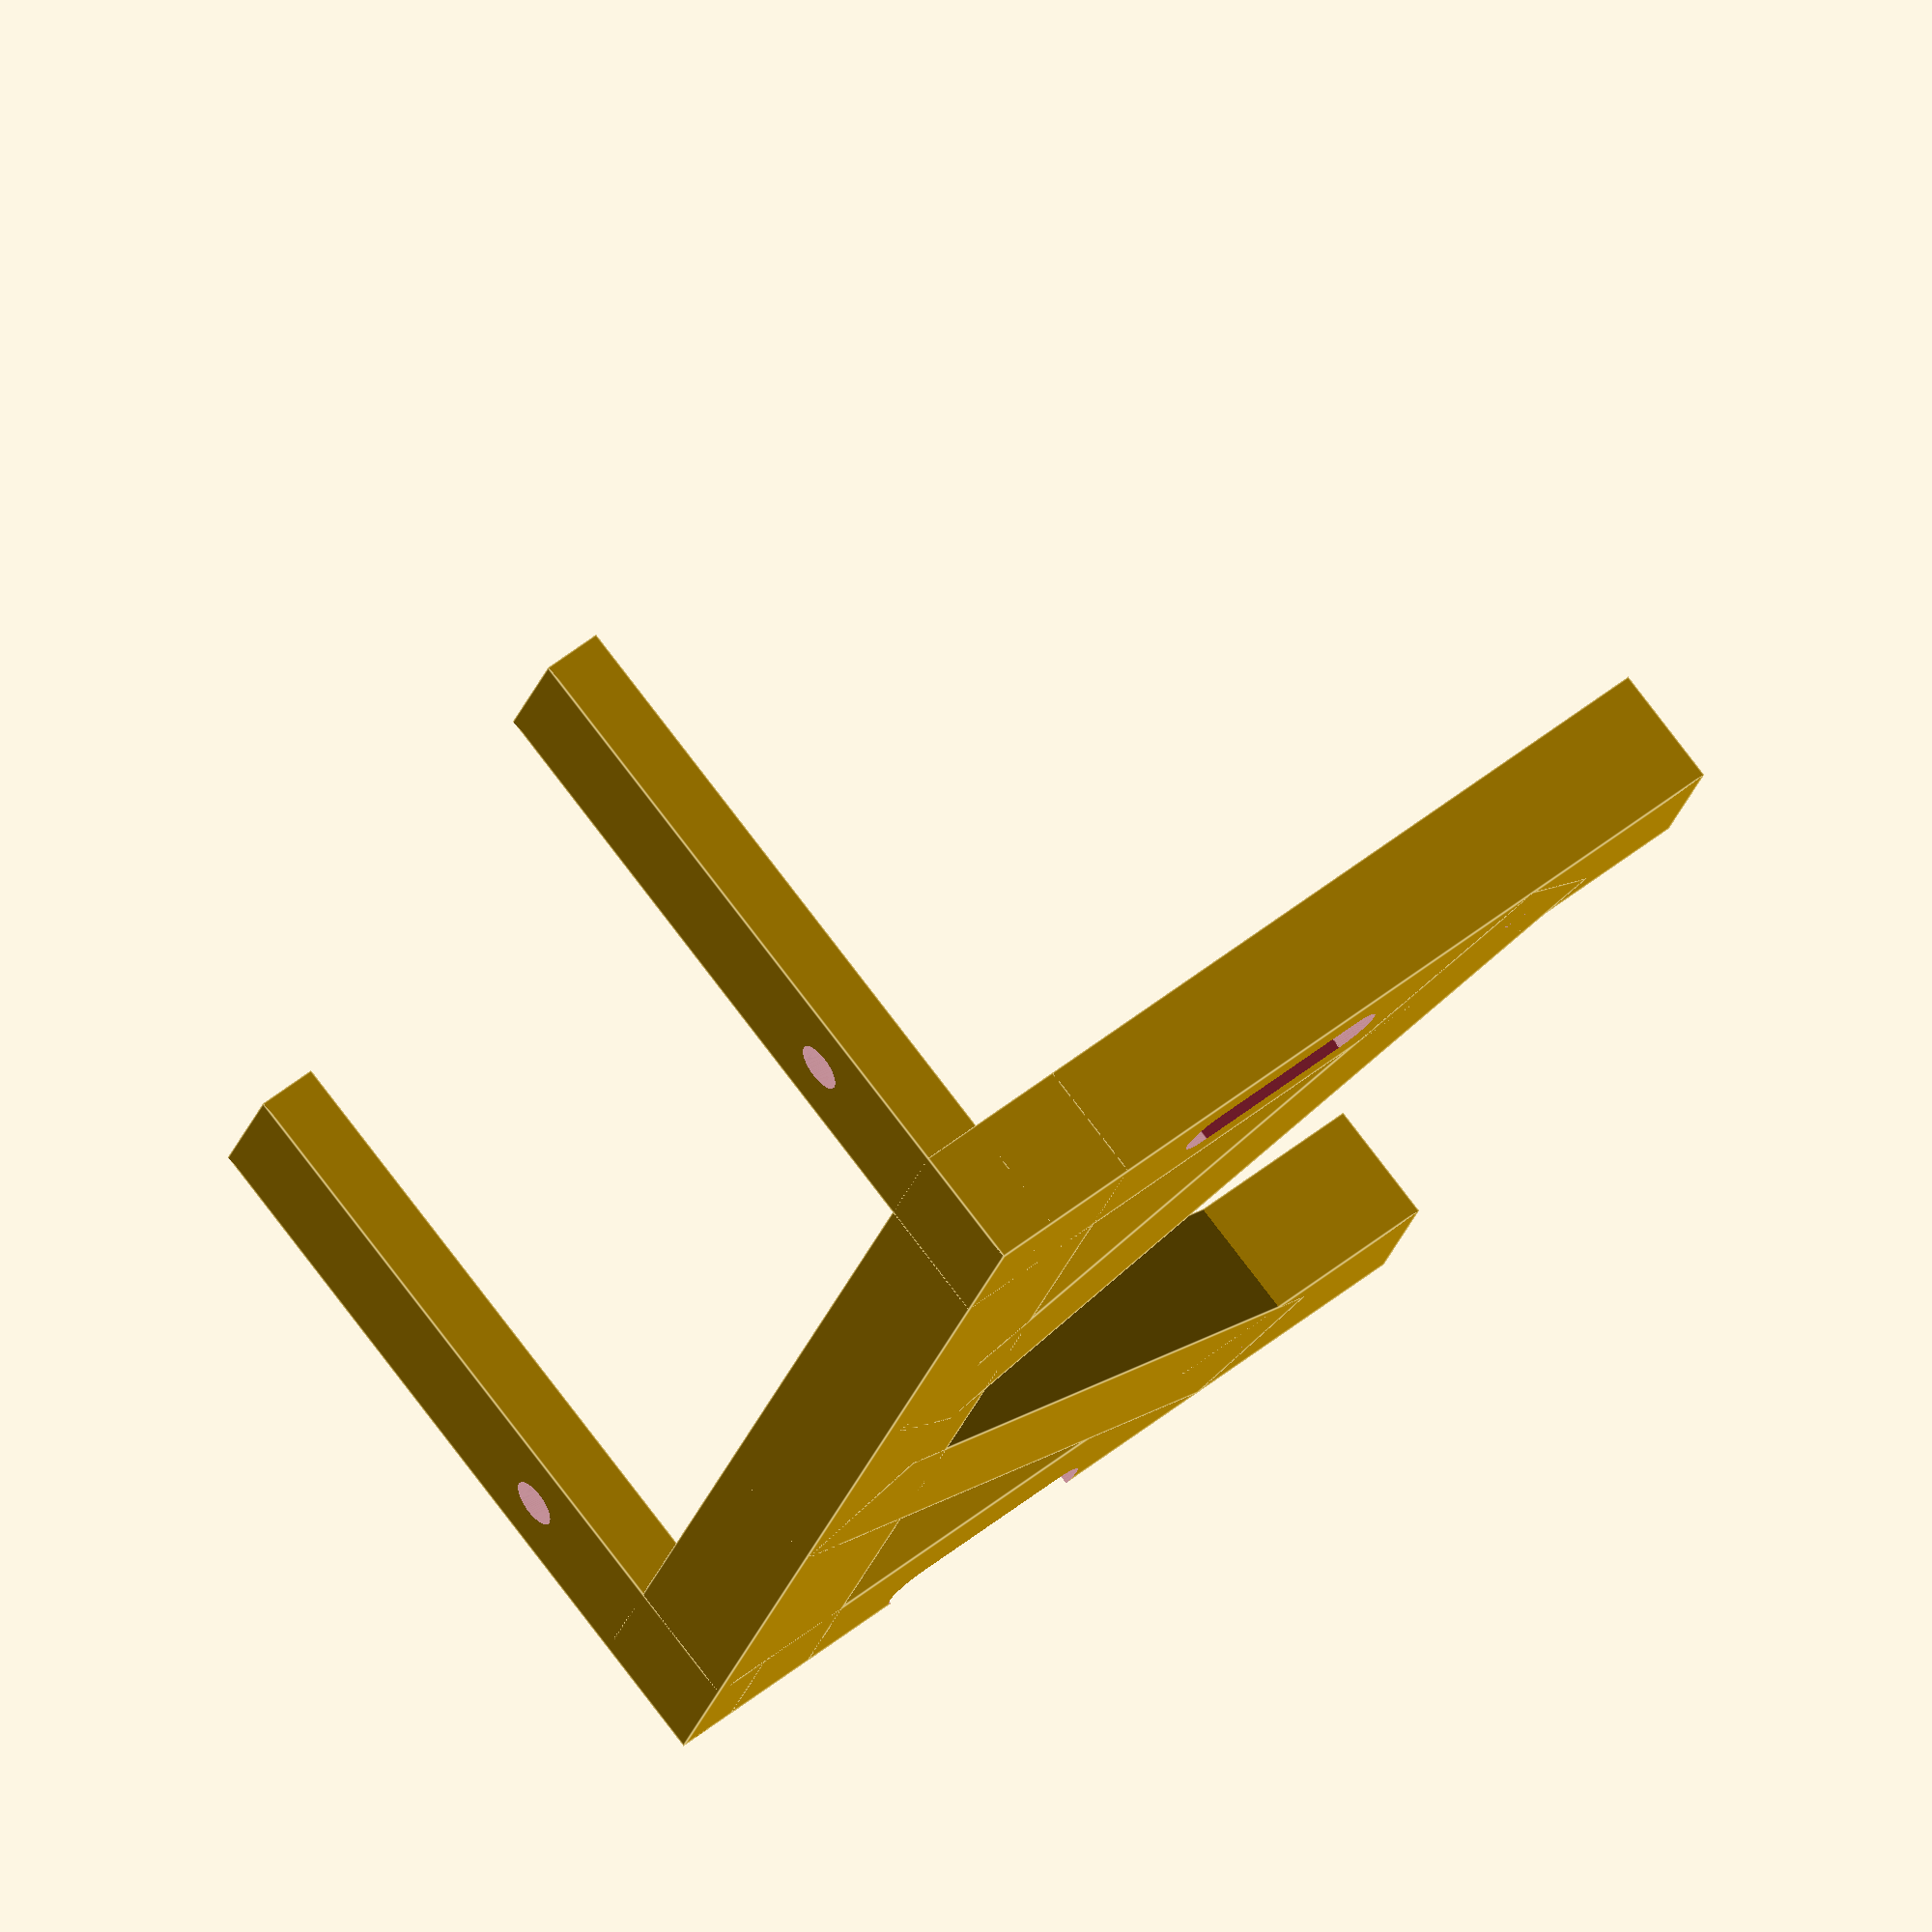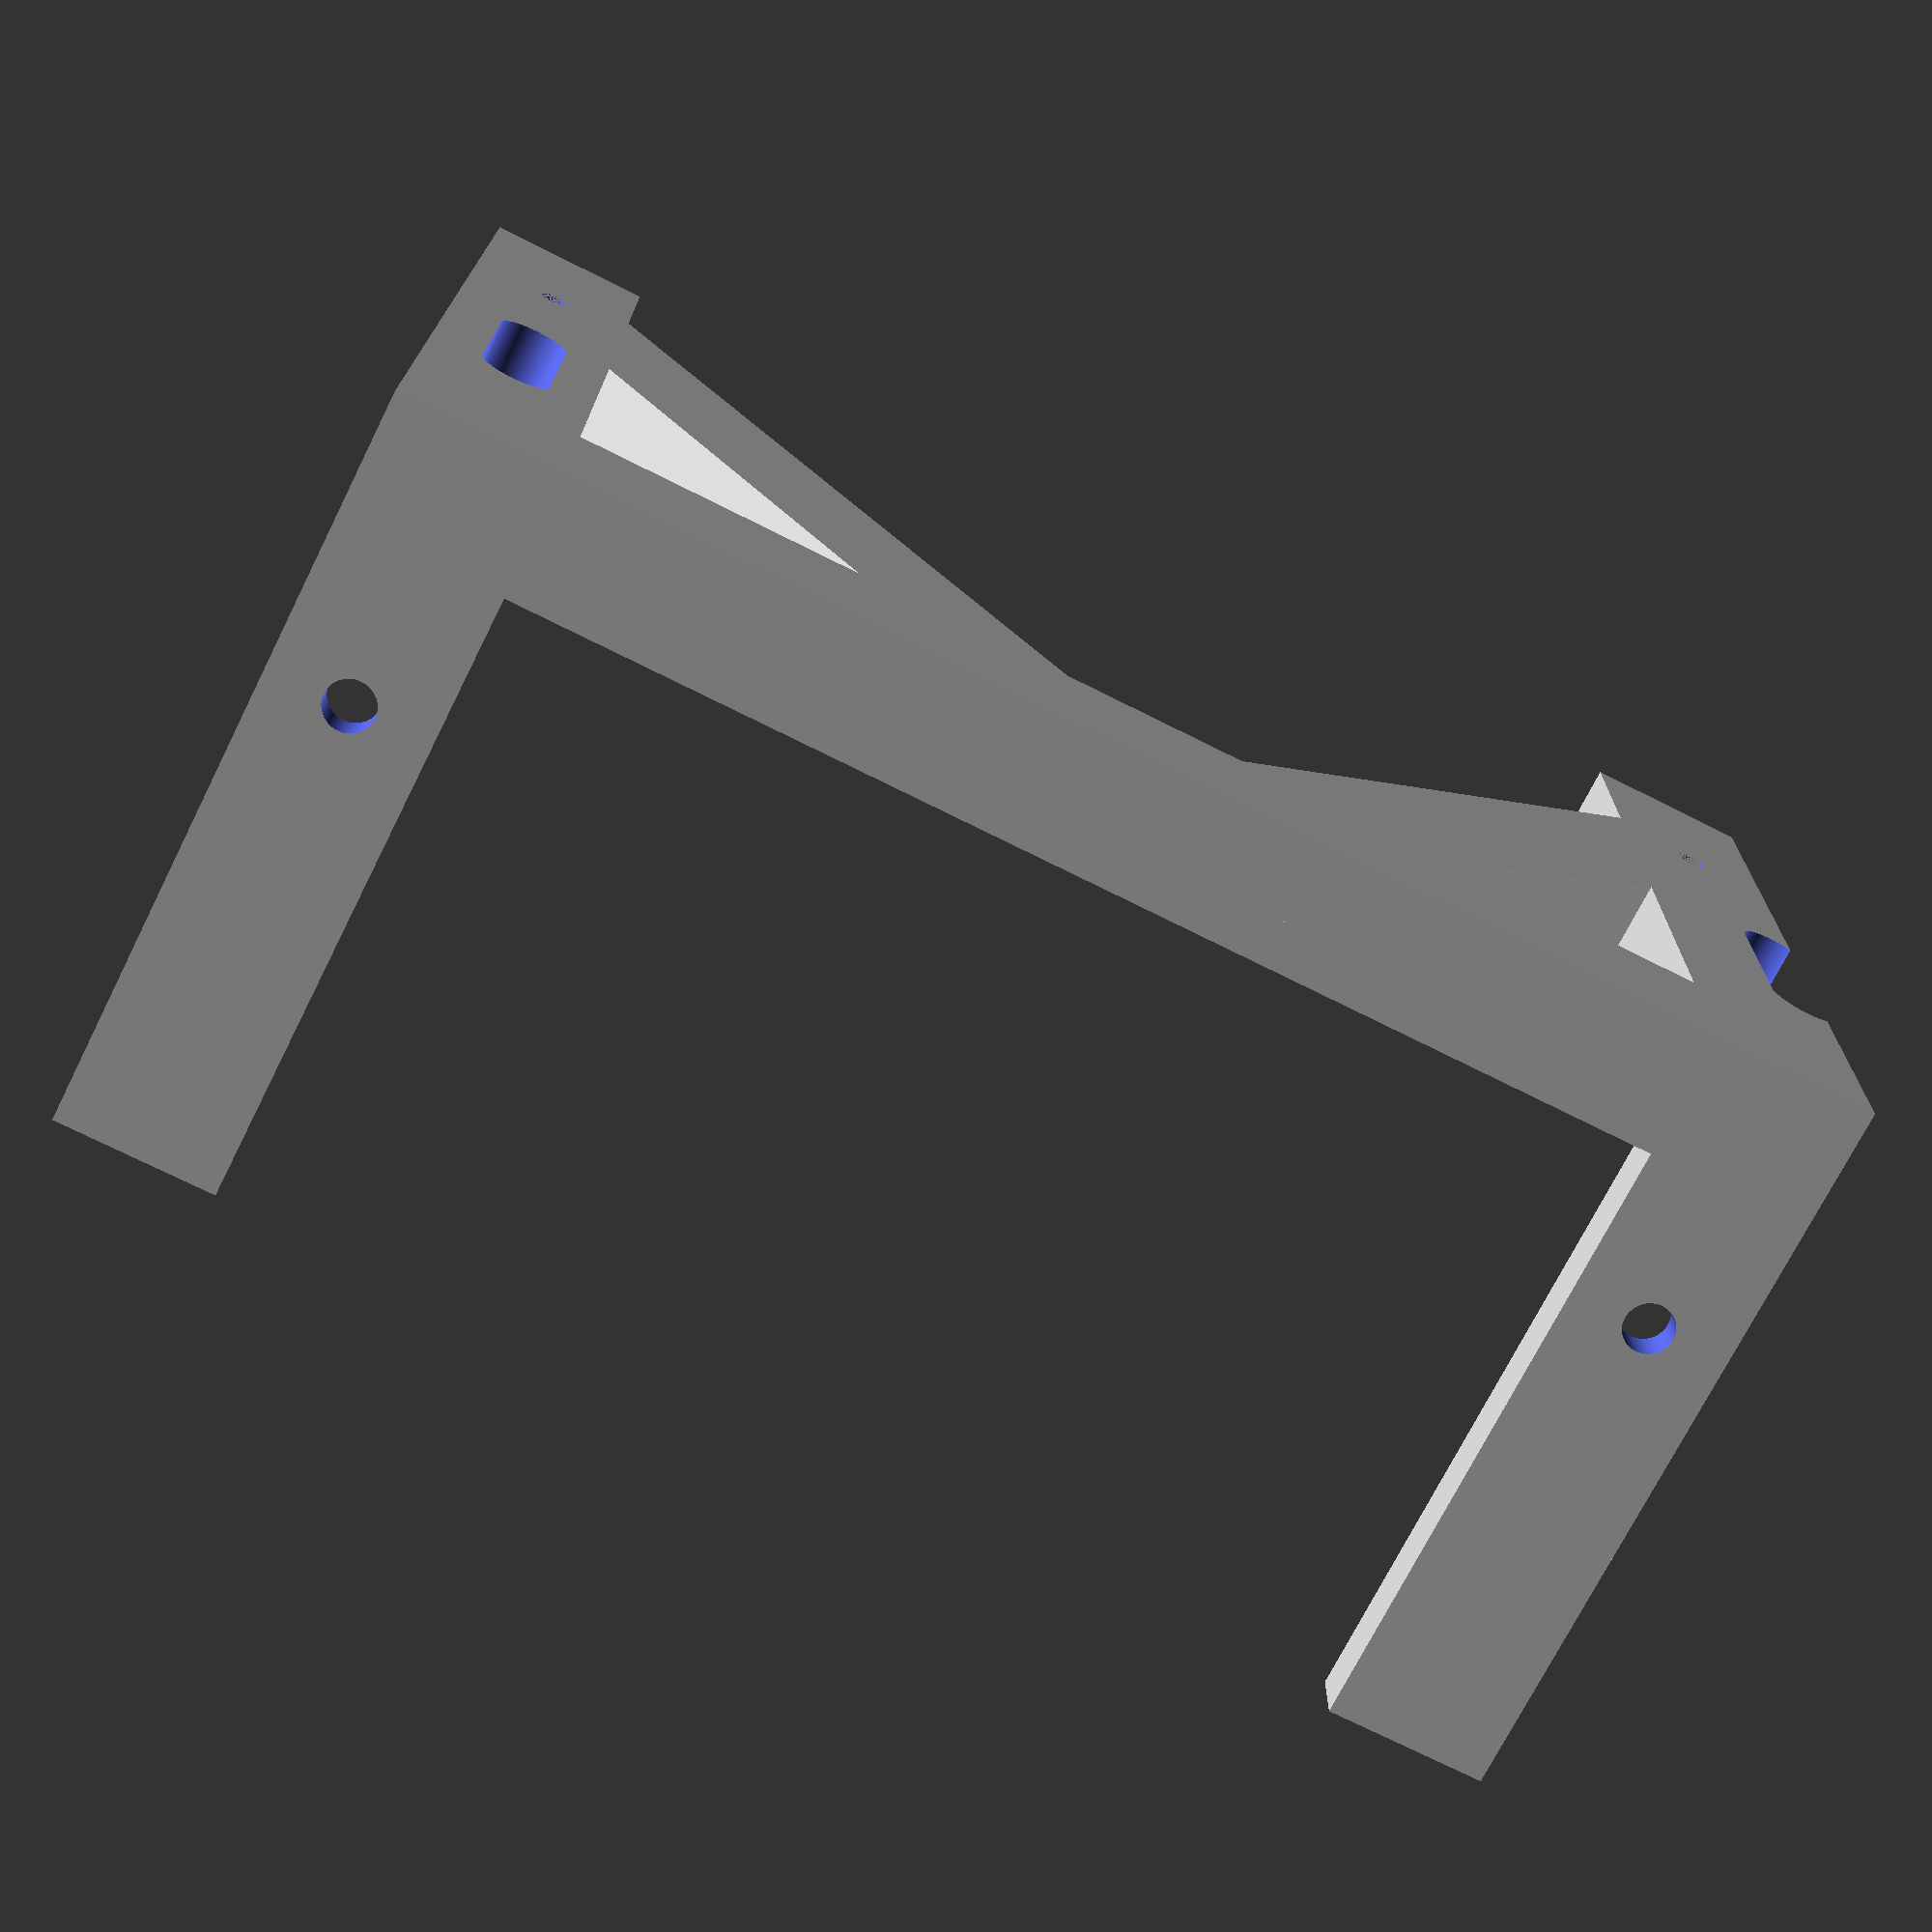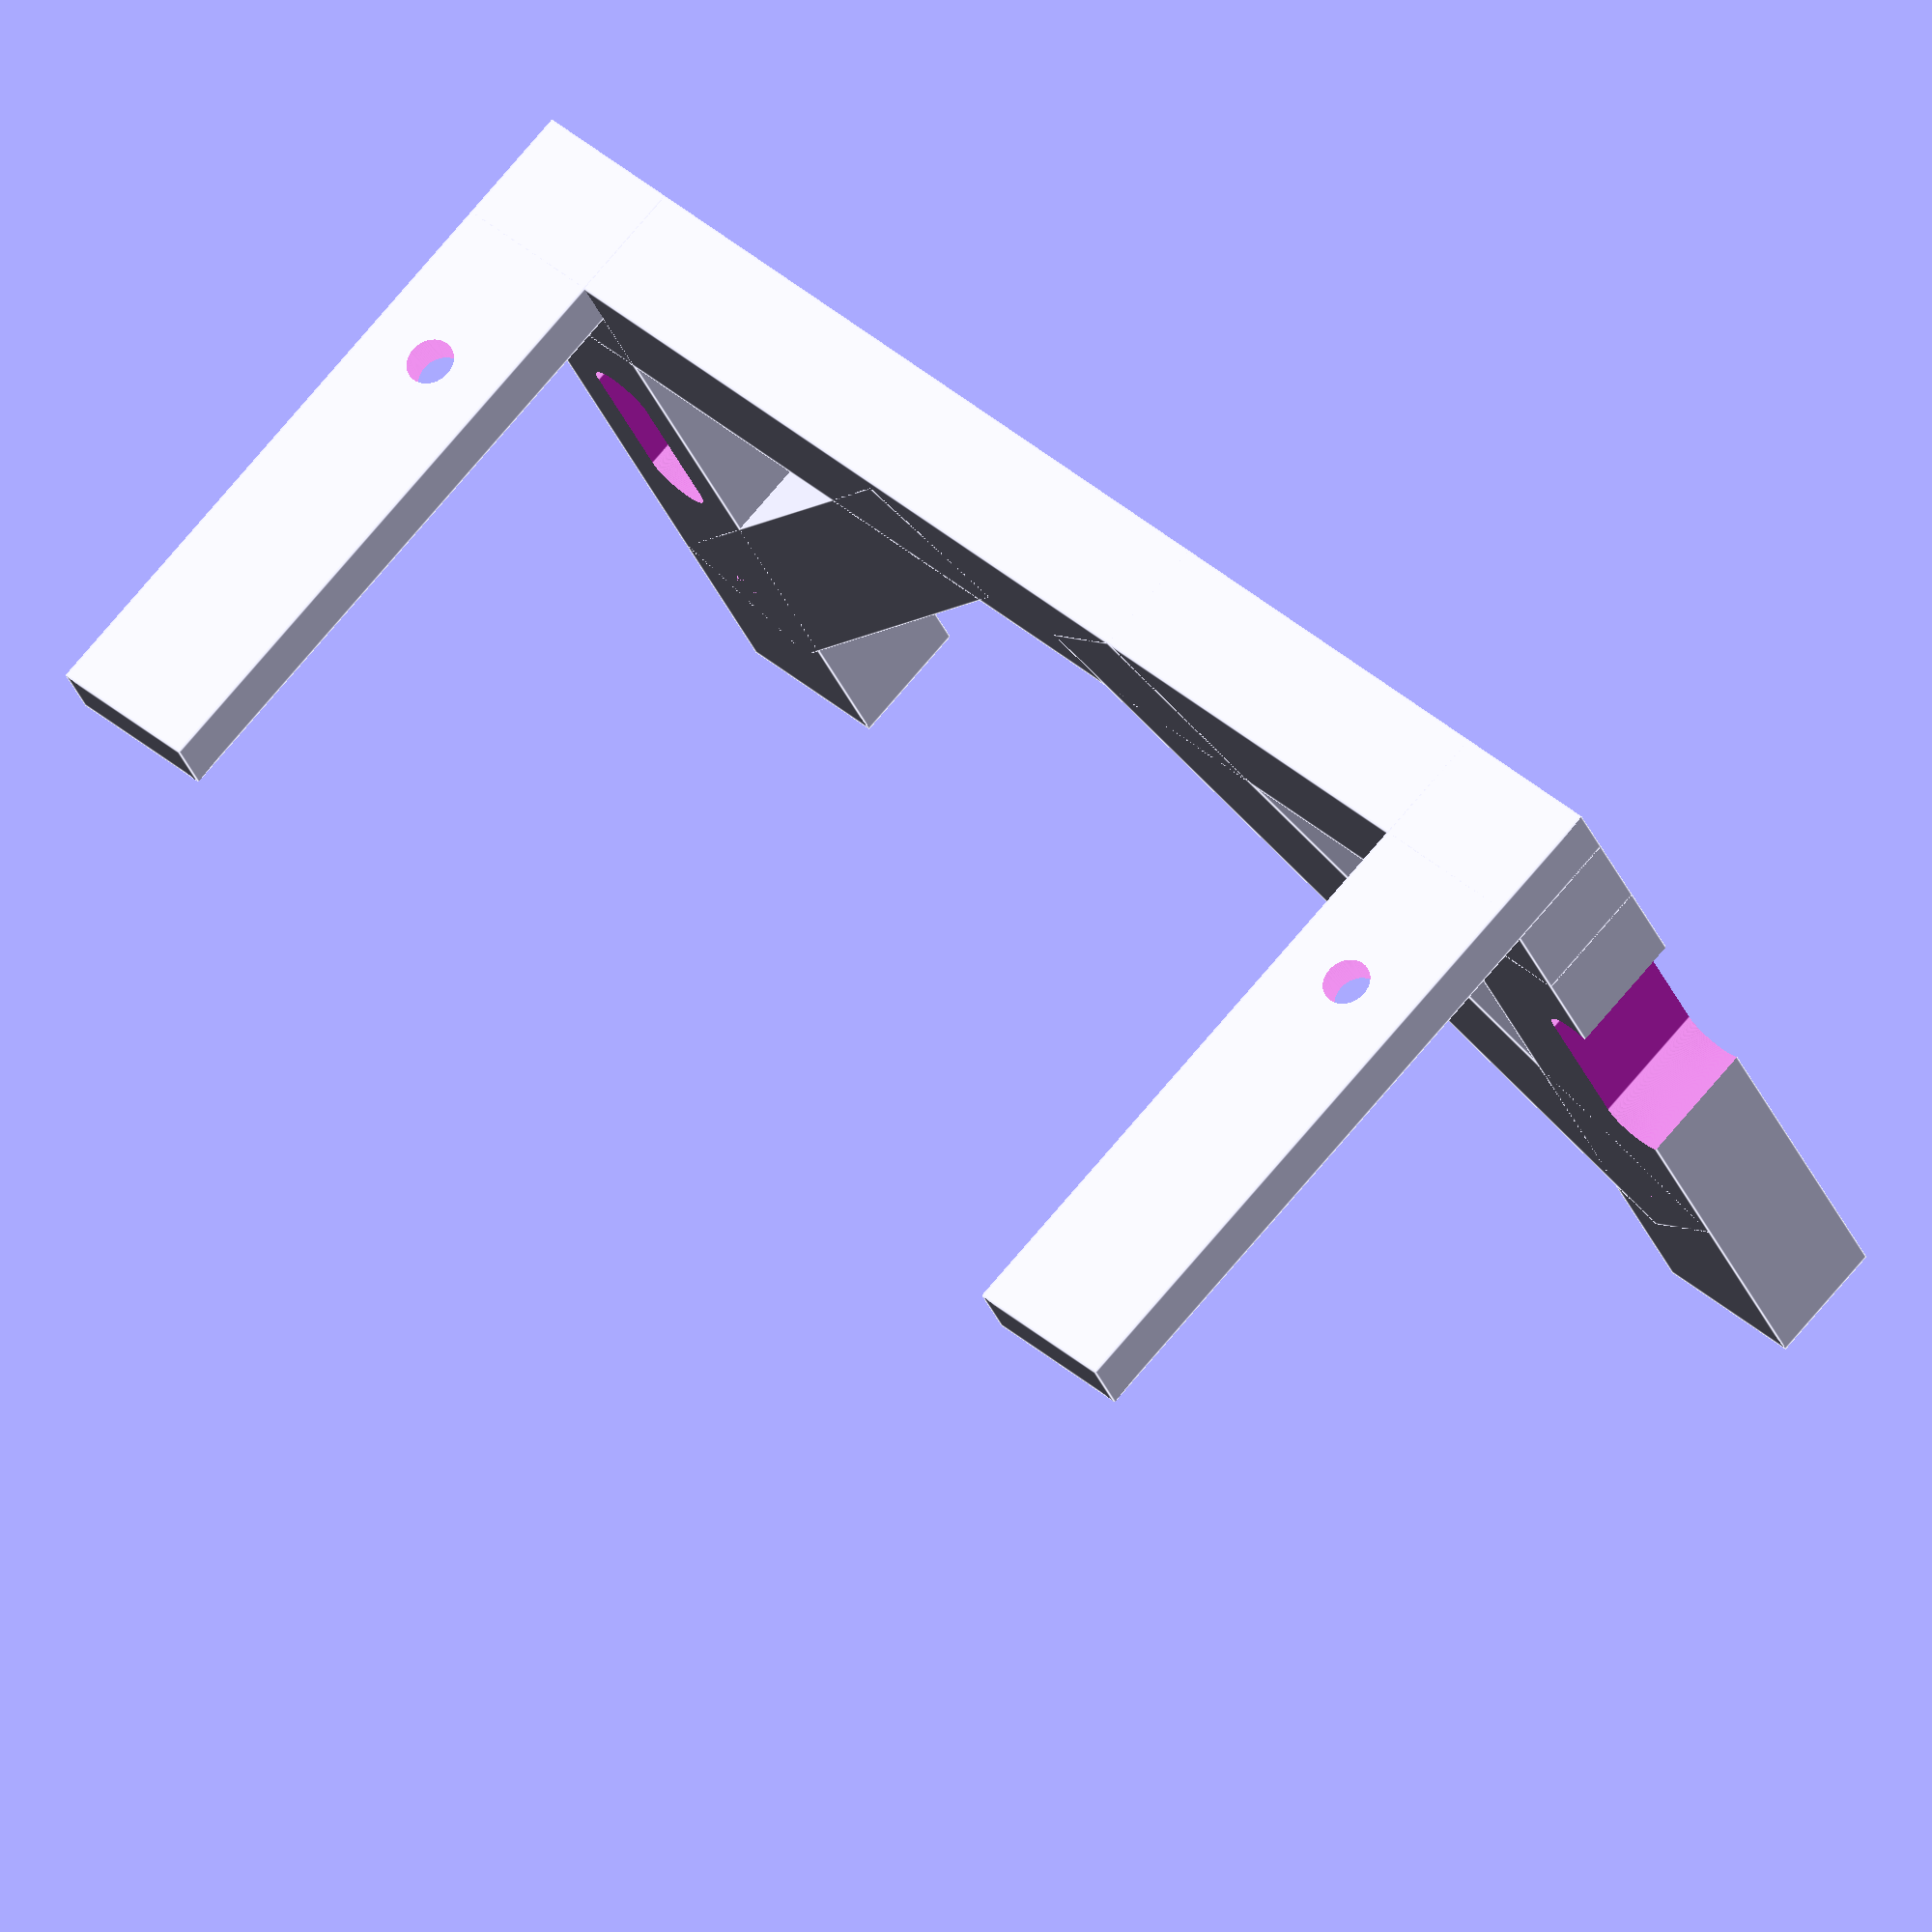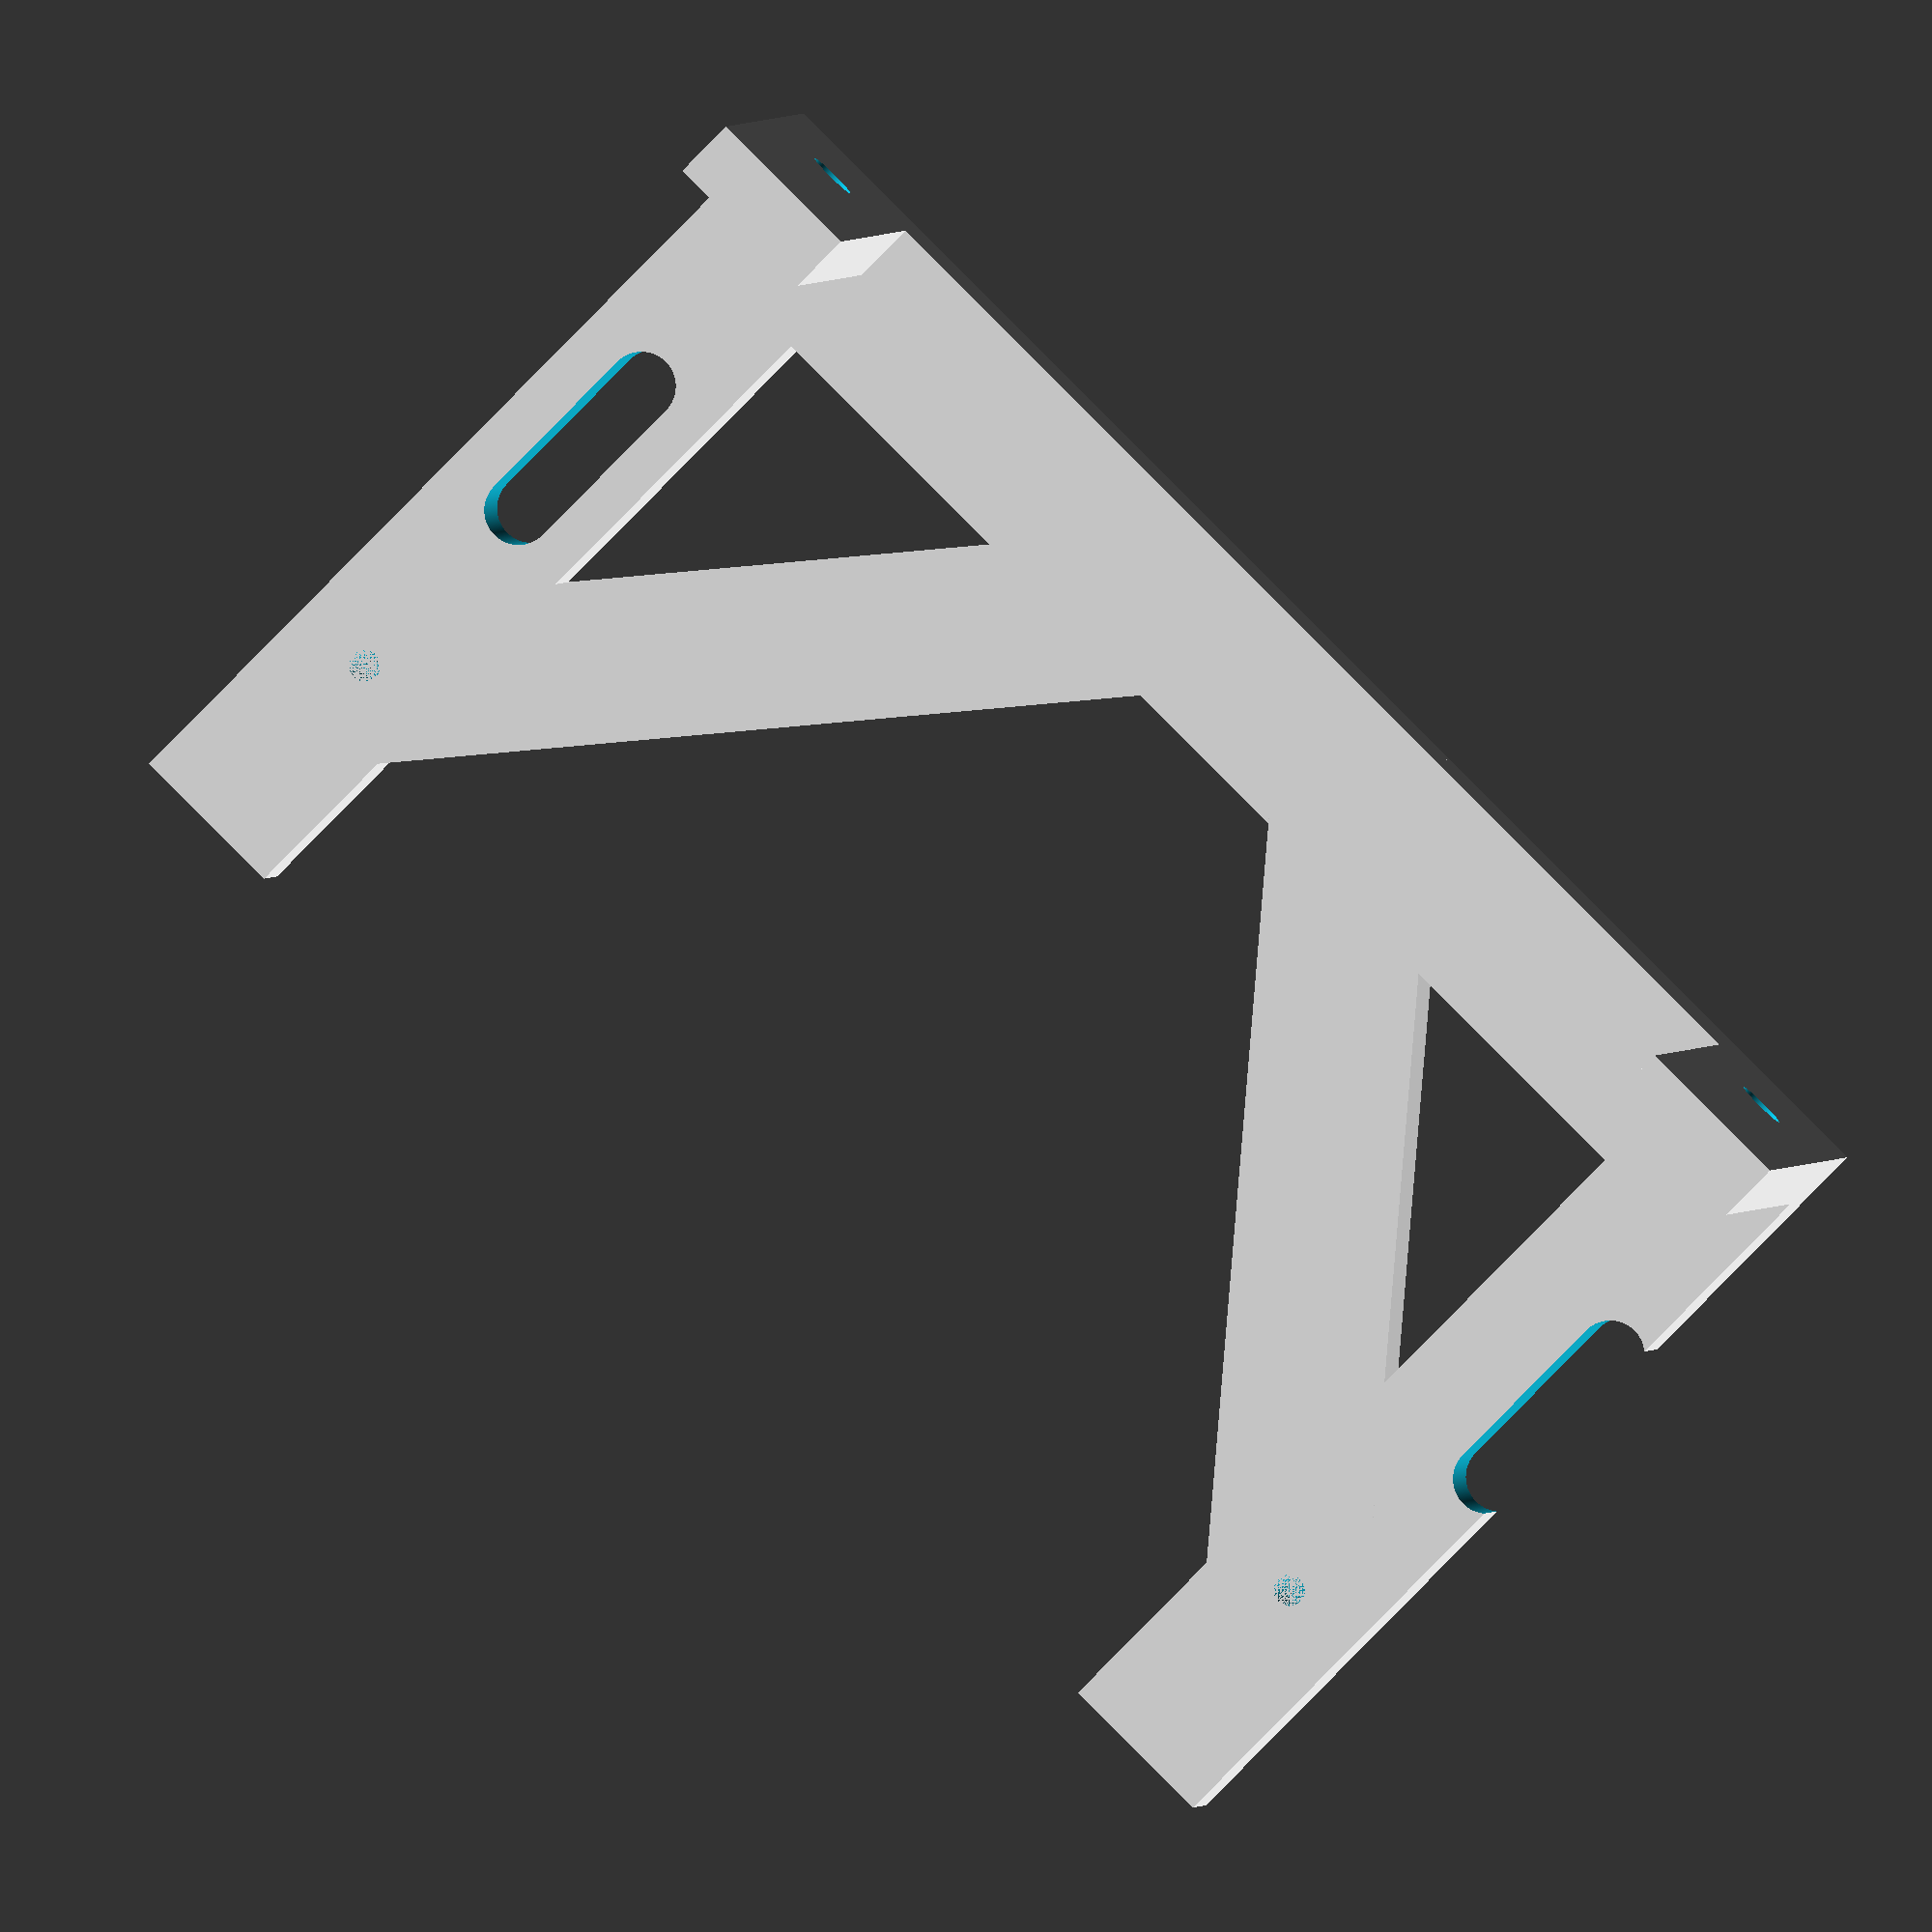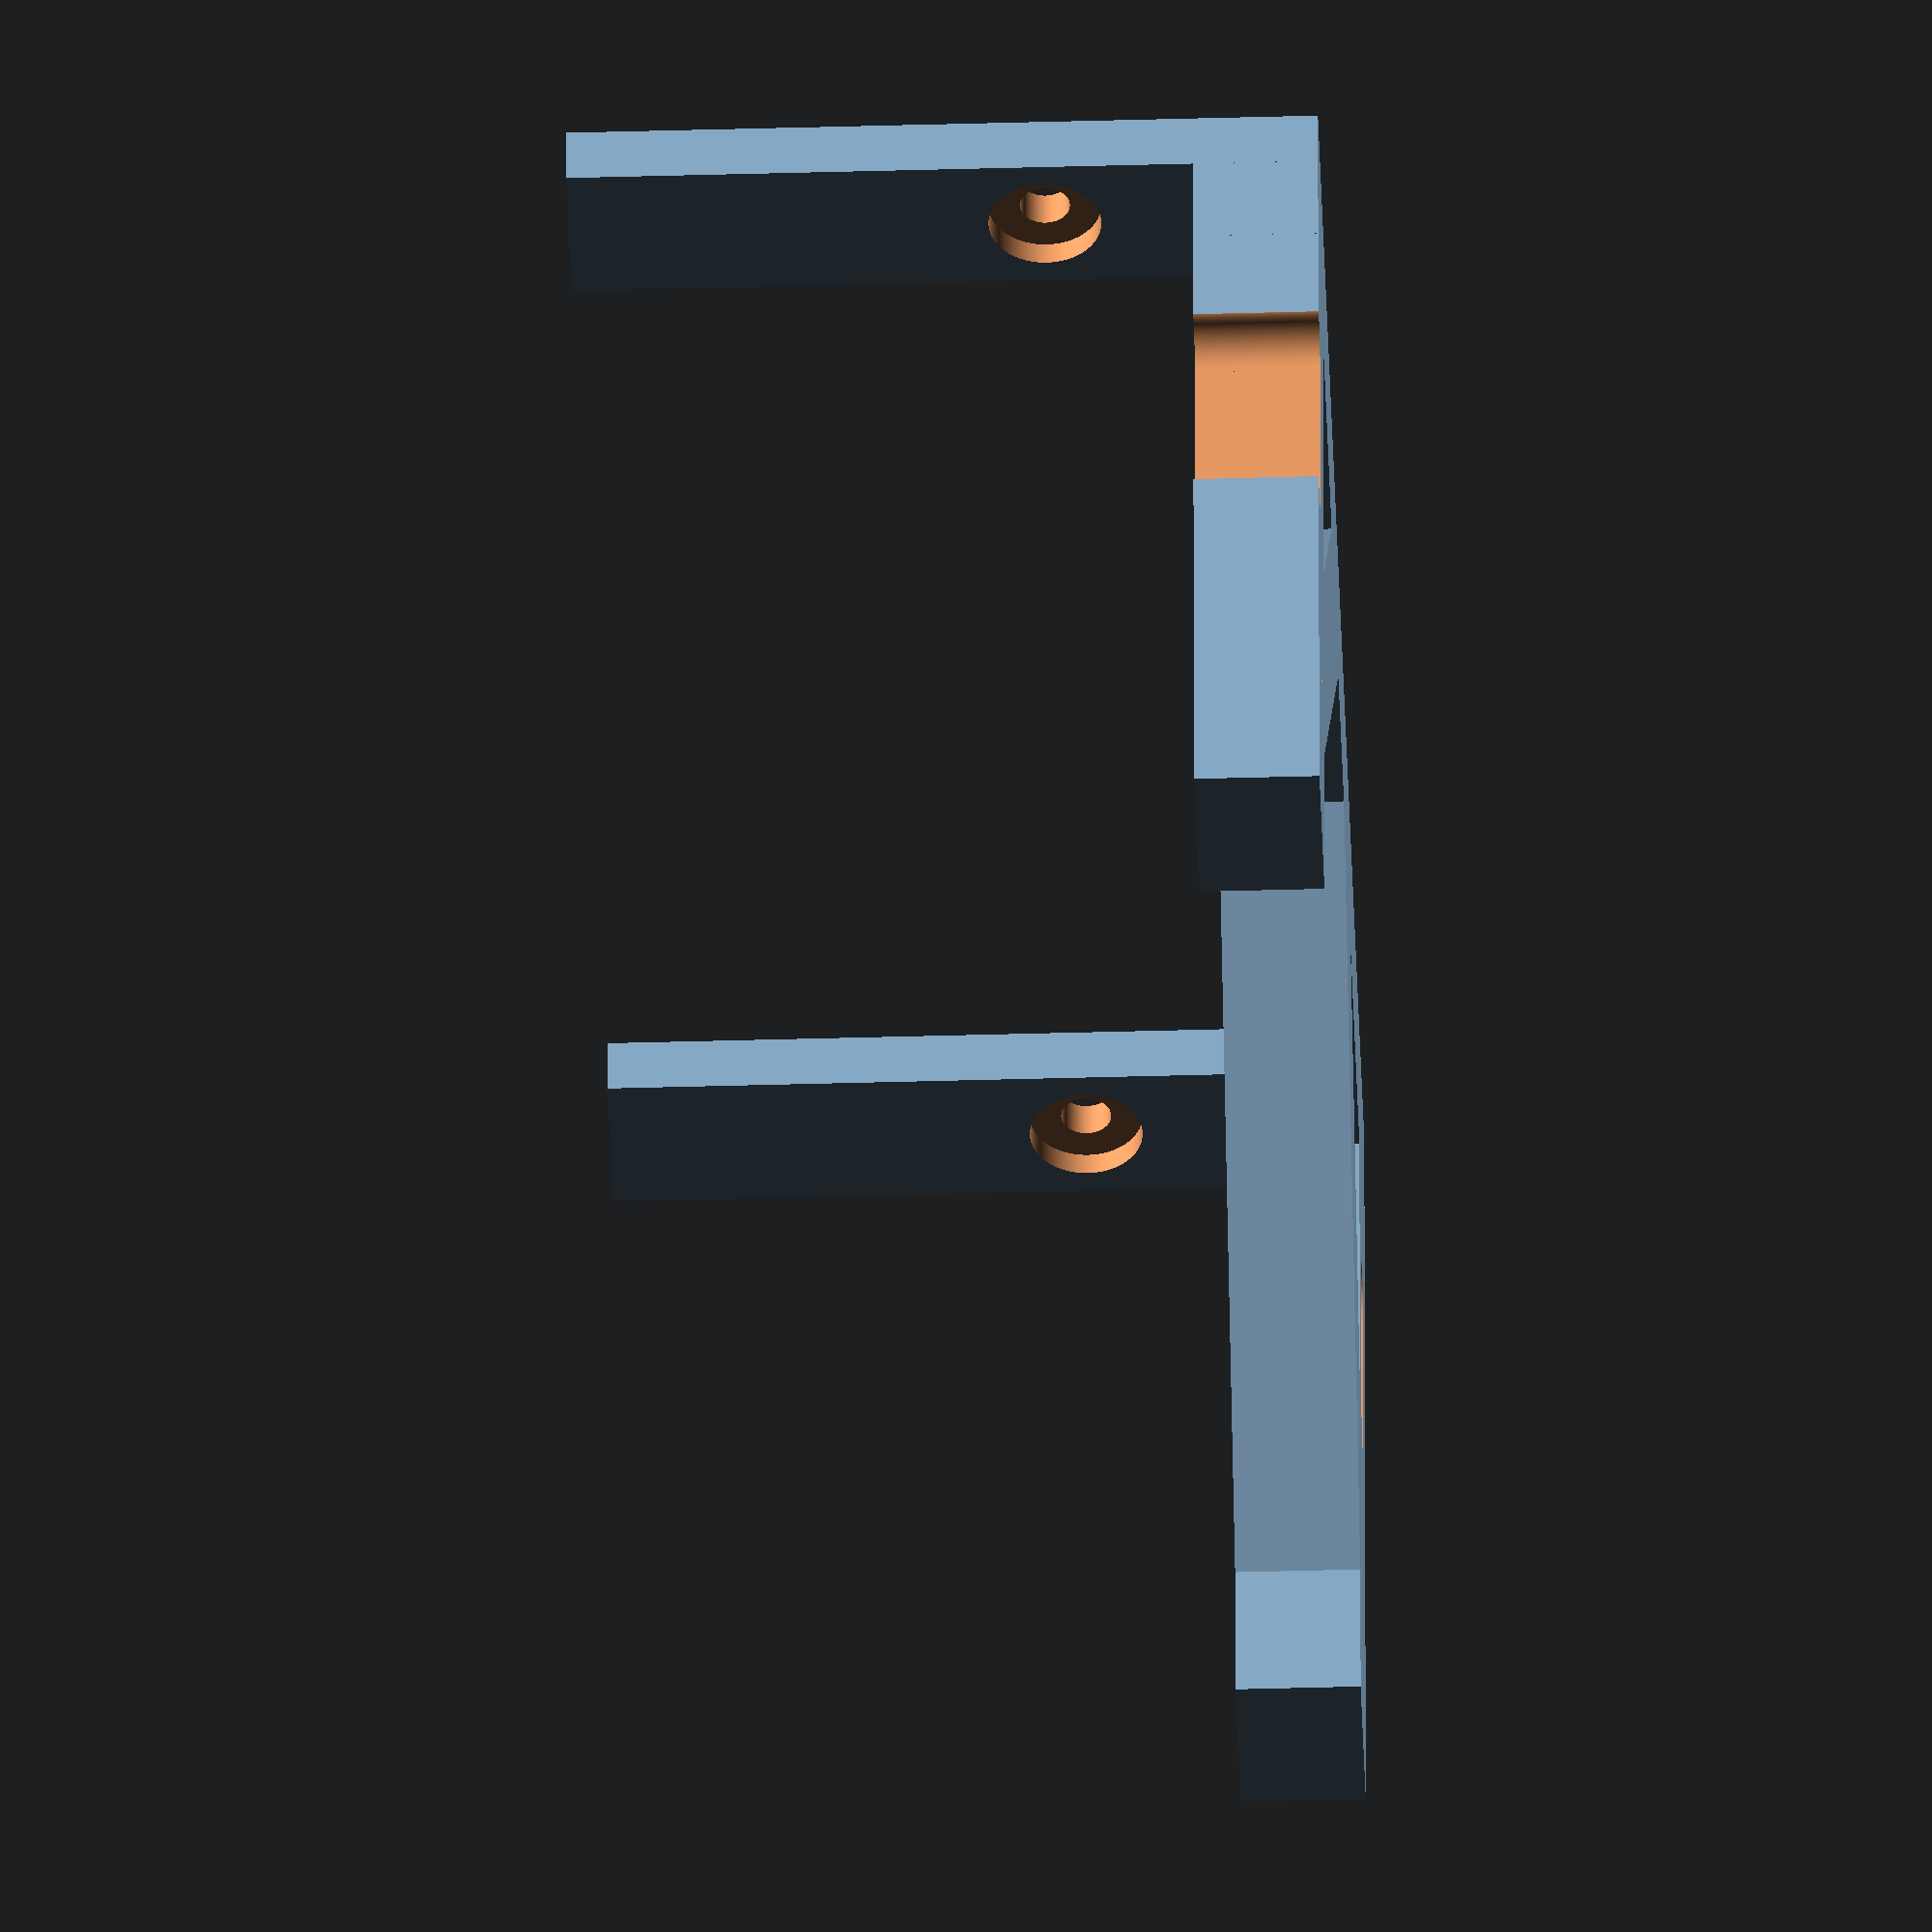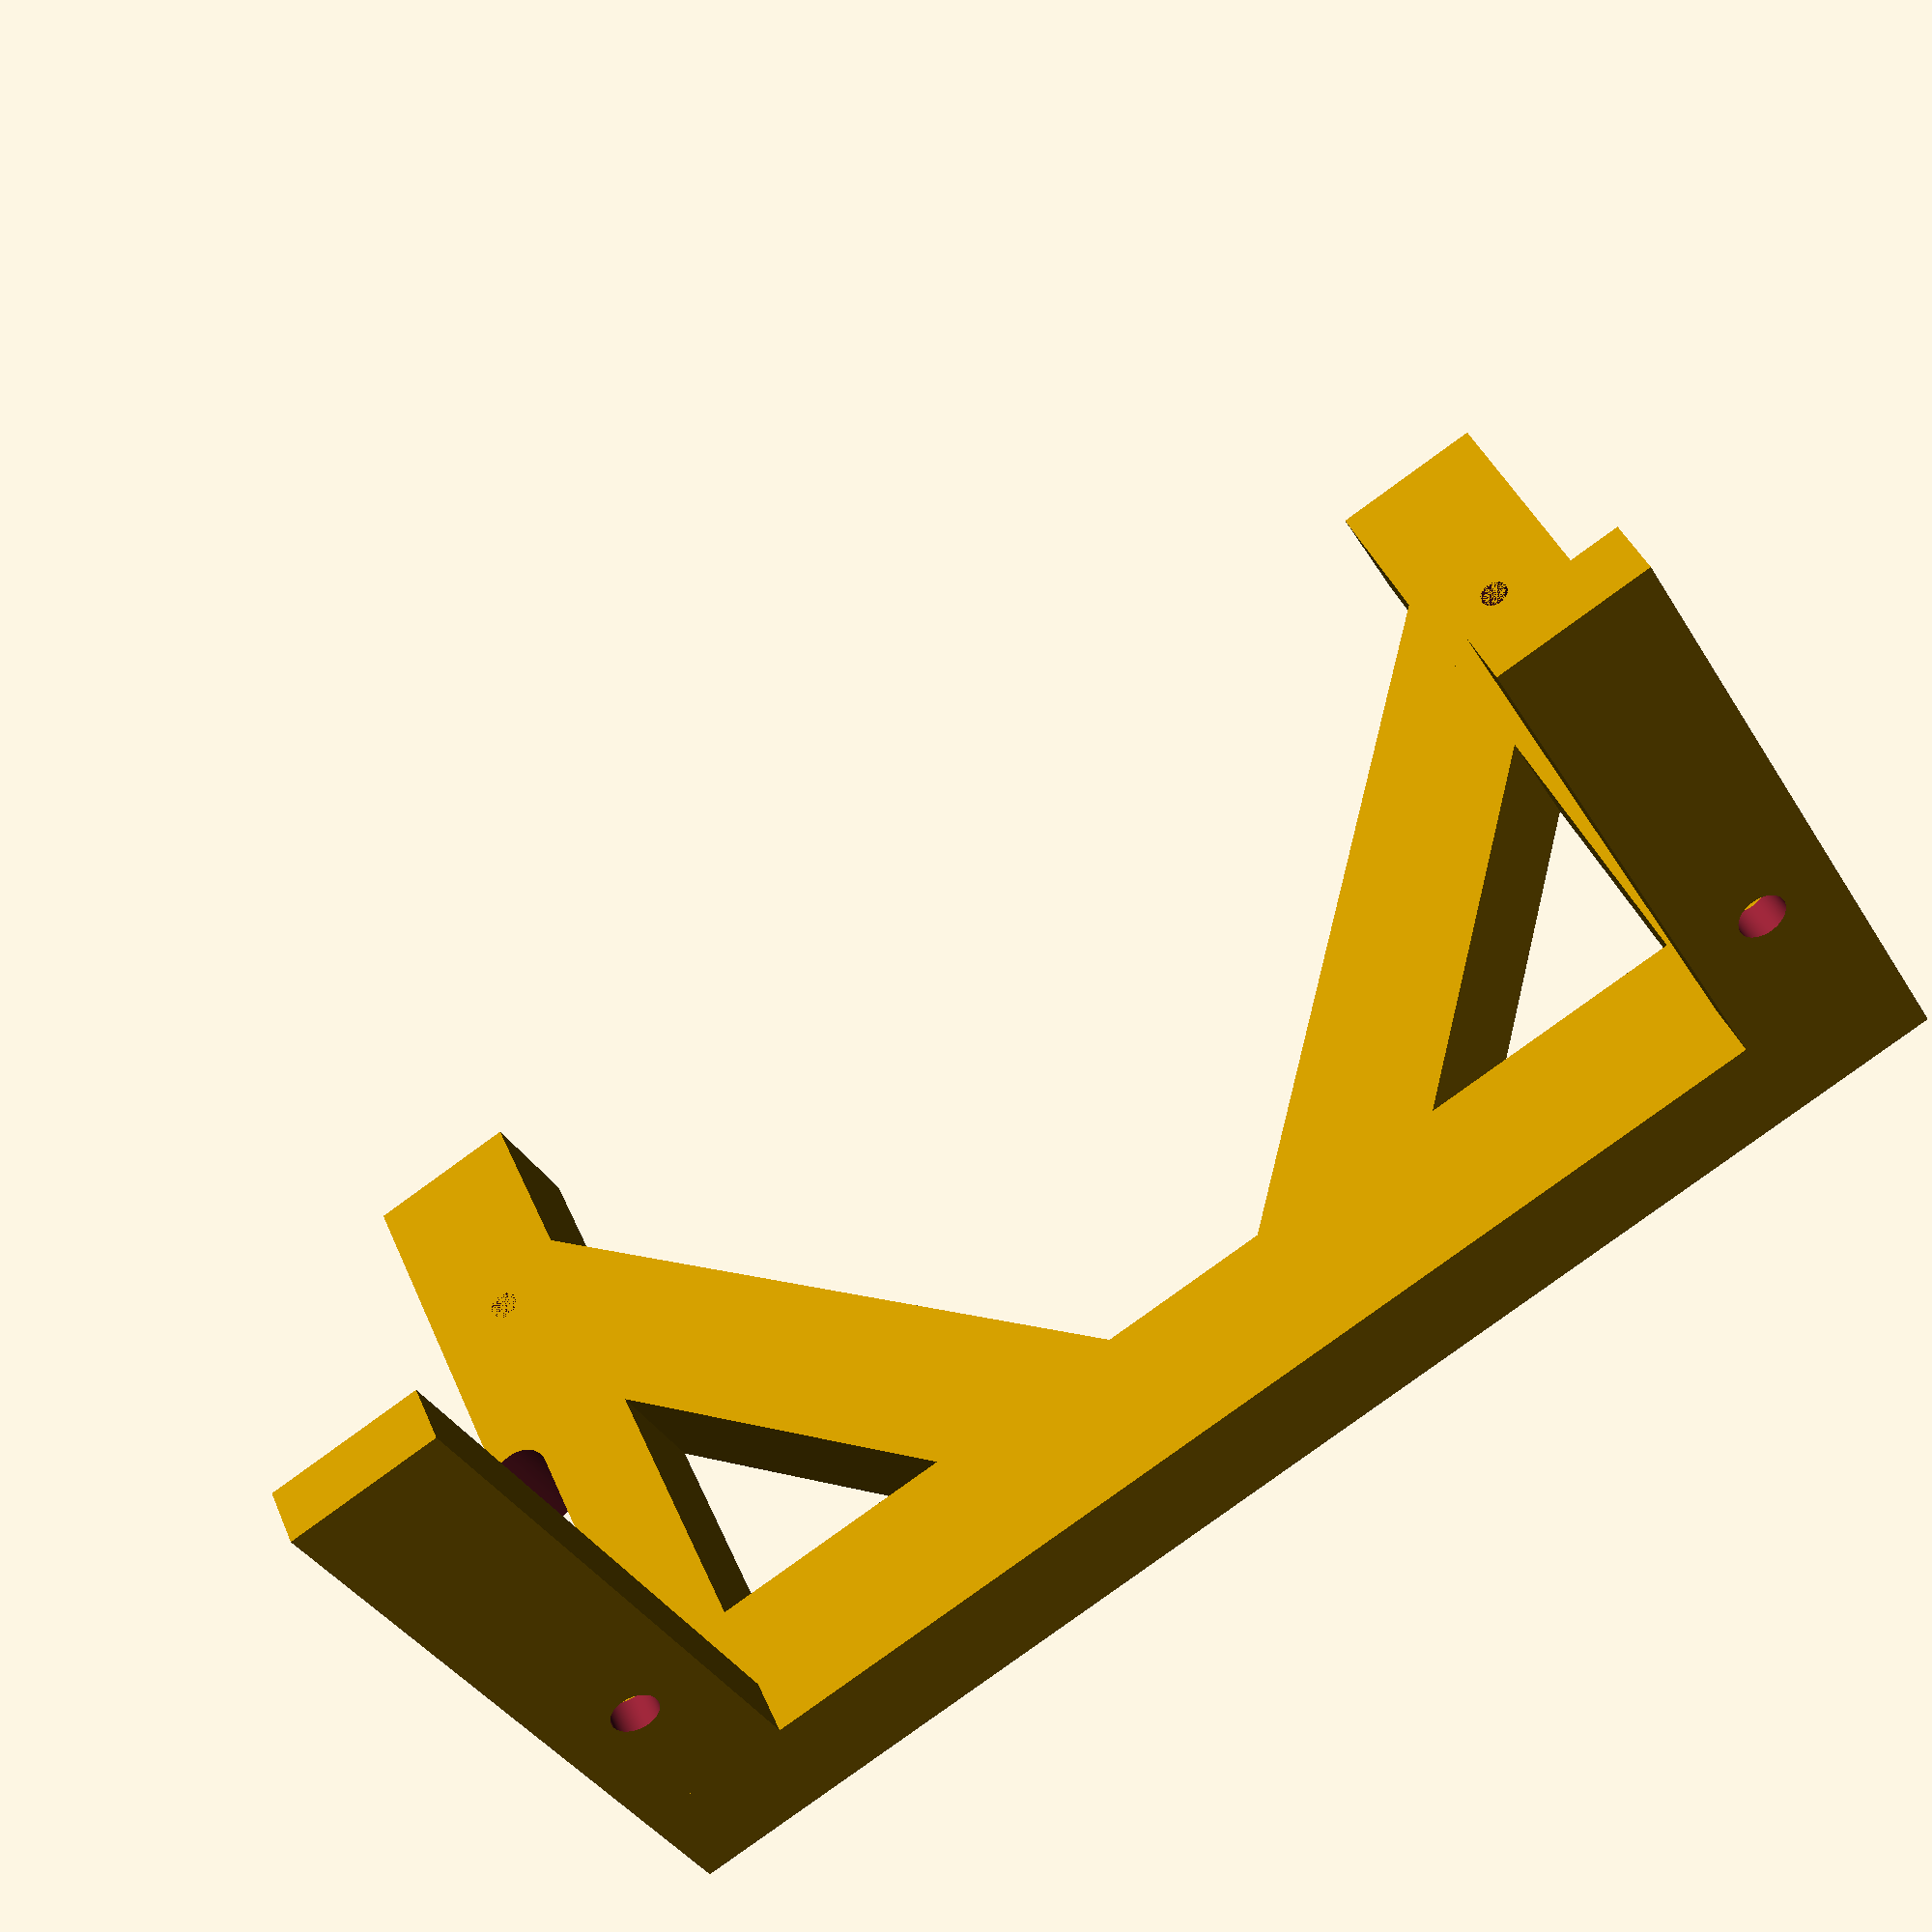
<openscad>
$fn=500;
module peg()
{
	translate([3.75,3.75,-10]) union()
	{
		cylinder(d=2.5,h=10,center=false);
		//translate([0,0,3.5]) cylinder(d1=5,d2=7.5,h=2.5,center=false);
	}
}

module hole()
{
	translate([2.75,2.75,-1])
	union()
	{
	cylinder(d=5.5,h=12);
	translate([0,14,0]) cylinder(d=5.5,h=12);
	translate([-2.75,0,0]) cube([5.5,14,12]);
	}
}

module rod()
{
difference()
{
cube([13,5,60]);
translate([6.5,-0.5,22]) rotate([-90,0,0]) cylinder(d=4,h=6);
translate([6.5,3,22]) rotate([-90,0,0]) cylinder(d=9,h=5);
}
}

difference()
{
union()
{
cube([13,73,10]);
cube([118,13,10]);
translate([105,0,0]) cube([13,73,10]);


translate([45,0,0]) rotate([0,0,40]) cube([13,70,10]);
translate([63,10,0]) rotate([0,0,-40]) cube([13,70,10]);
}

translate([3,51.5,10]) peg();
translate([107.5,51.5,10]) peg();

translate([-1,21,0]) hole();

translate([108.5,21,0]) hole();
}

rod();
translate([105,0,0]) rod();



</openscad>
<views>
elev=100.1 azim=74.2 roll=37.3 proj=o view=edges
elev=252.3 azim=179.5 roll=26.6 proj=p view=wireframe
elev=104.3 azim=335.9 roll=139.7 proj=o view=edges
elev=359.0 azim=224.8 roll=5.9 proj=o view=wireframe
elev=46.7 azim=182.9 roll=91.8 proj=o view=solid
elev=216.5 azim=155.6 roll=152.6 proj=p view=solid
</views>
